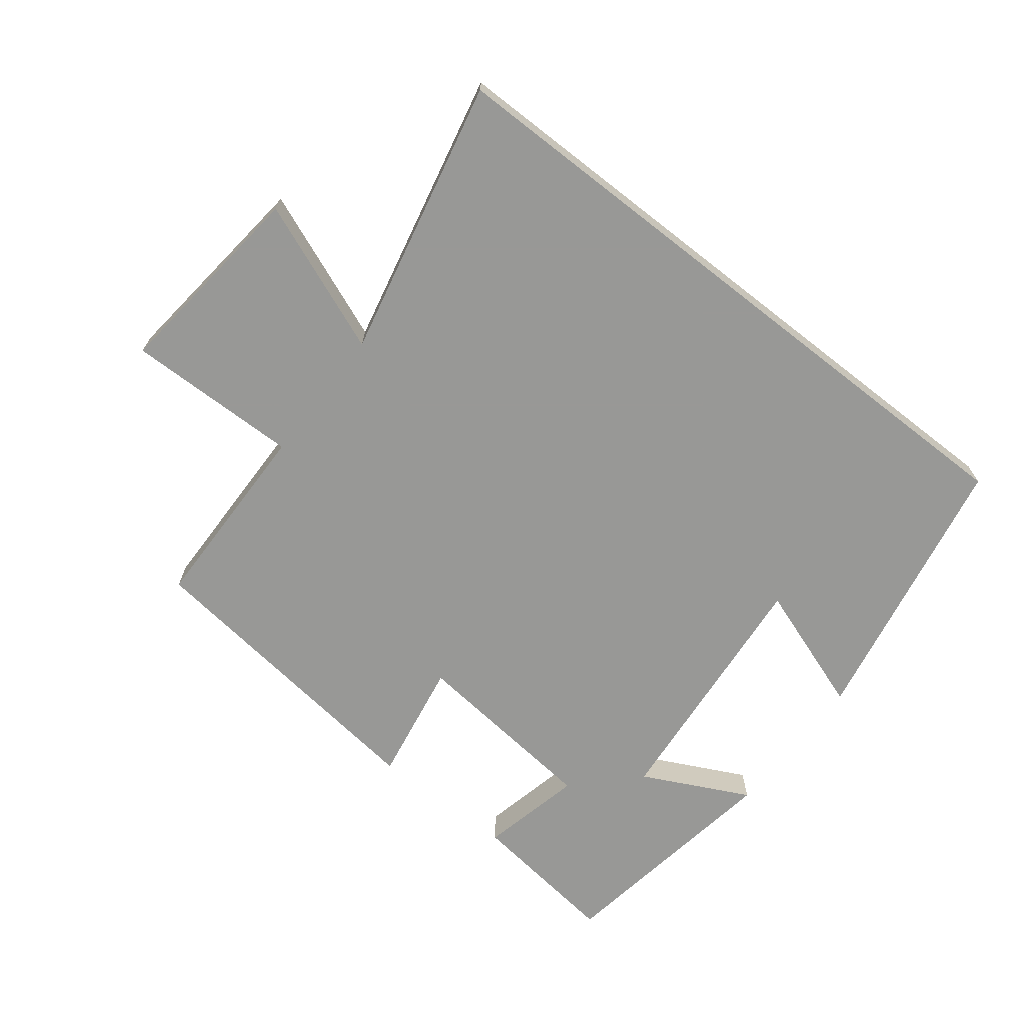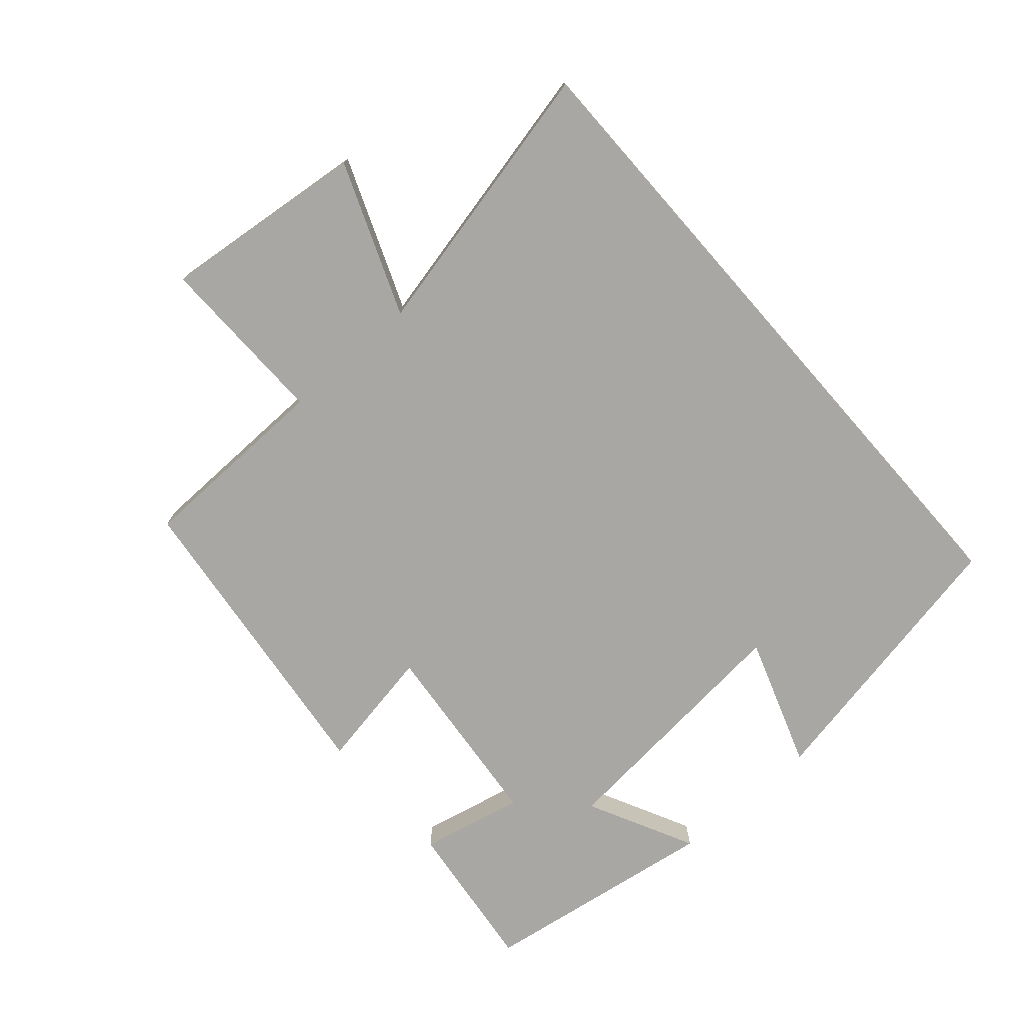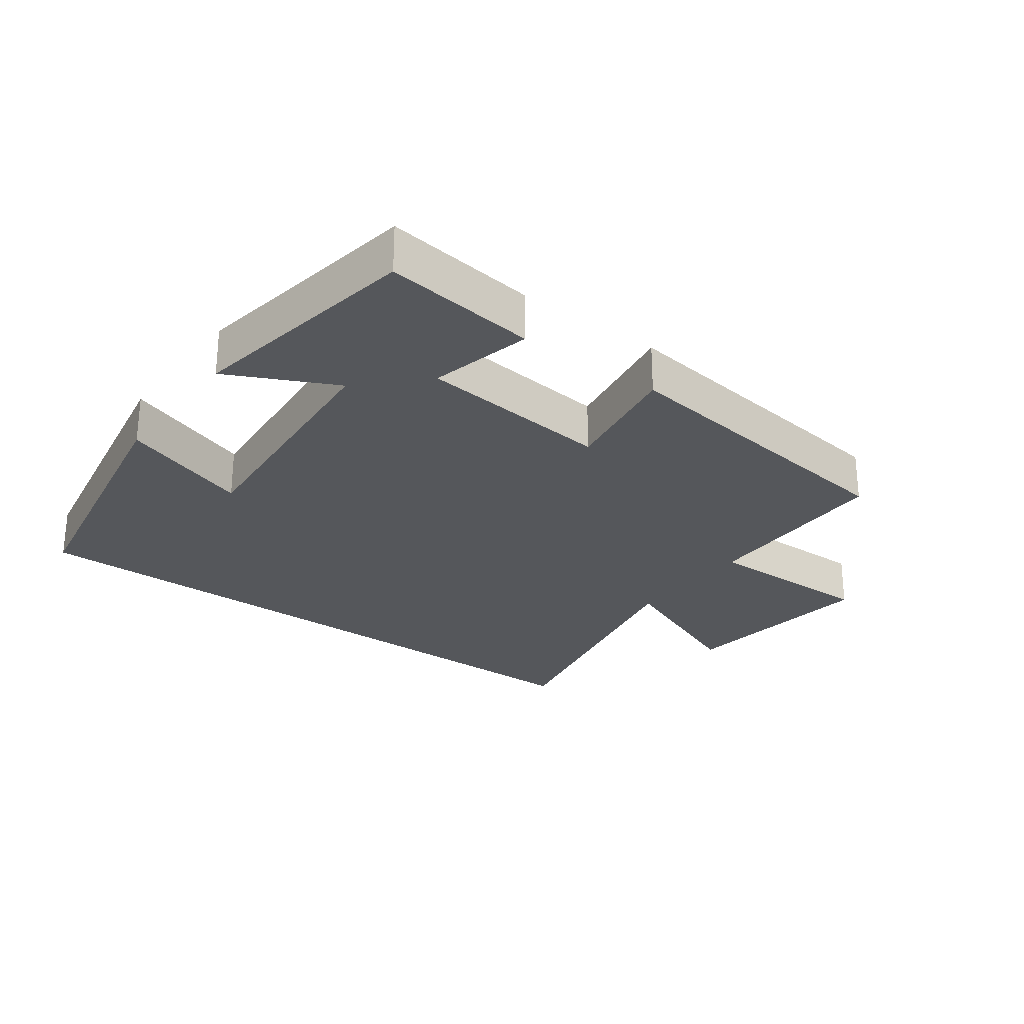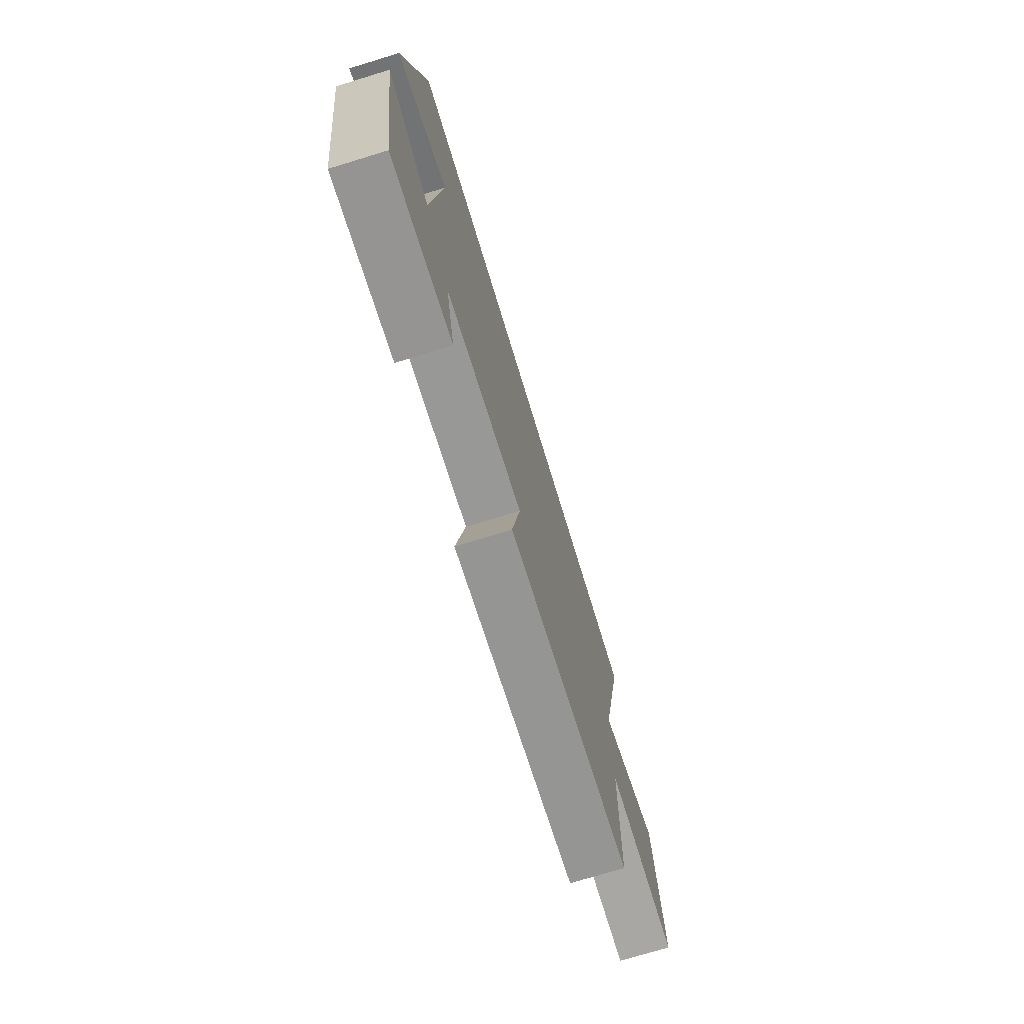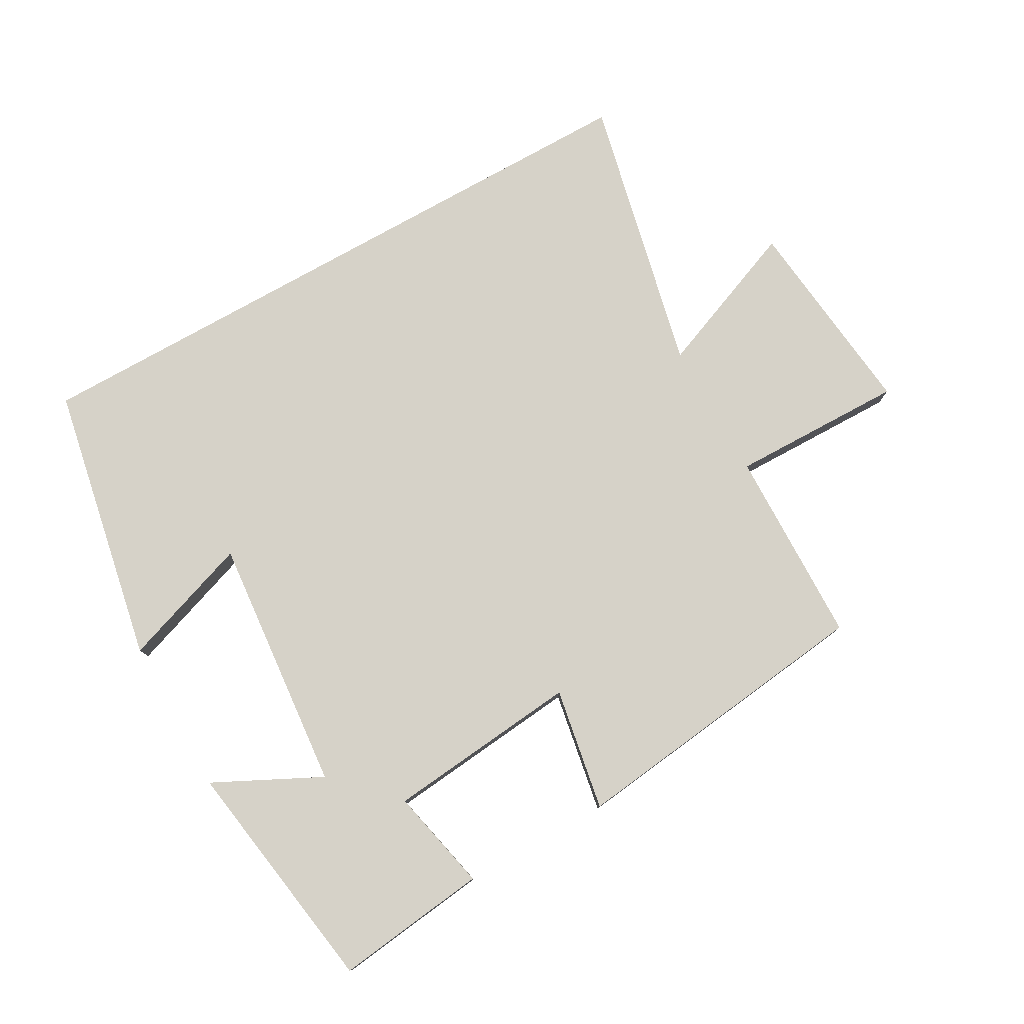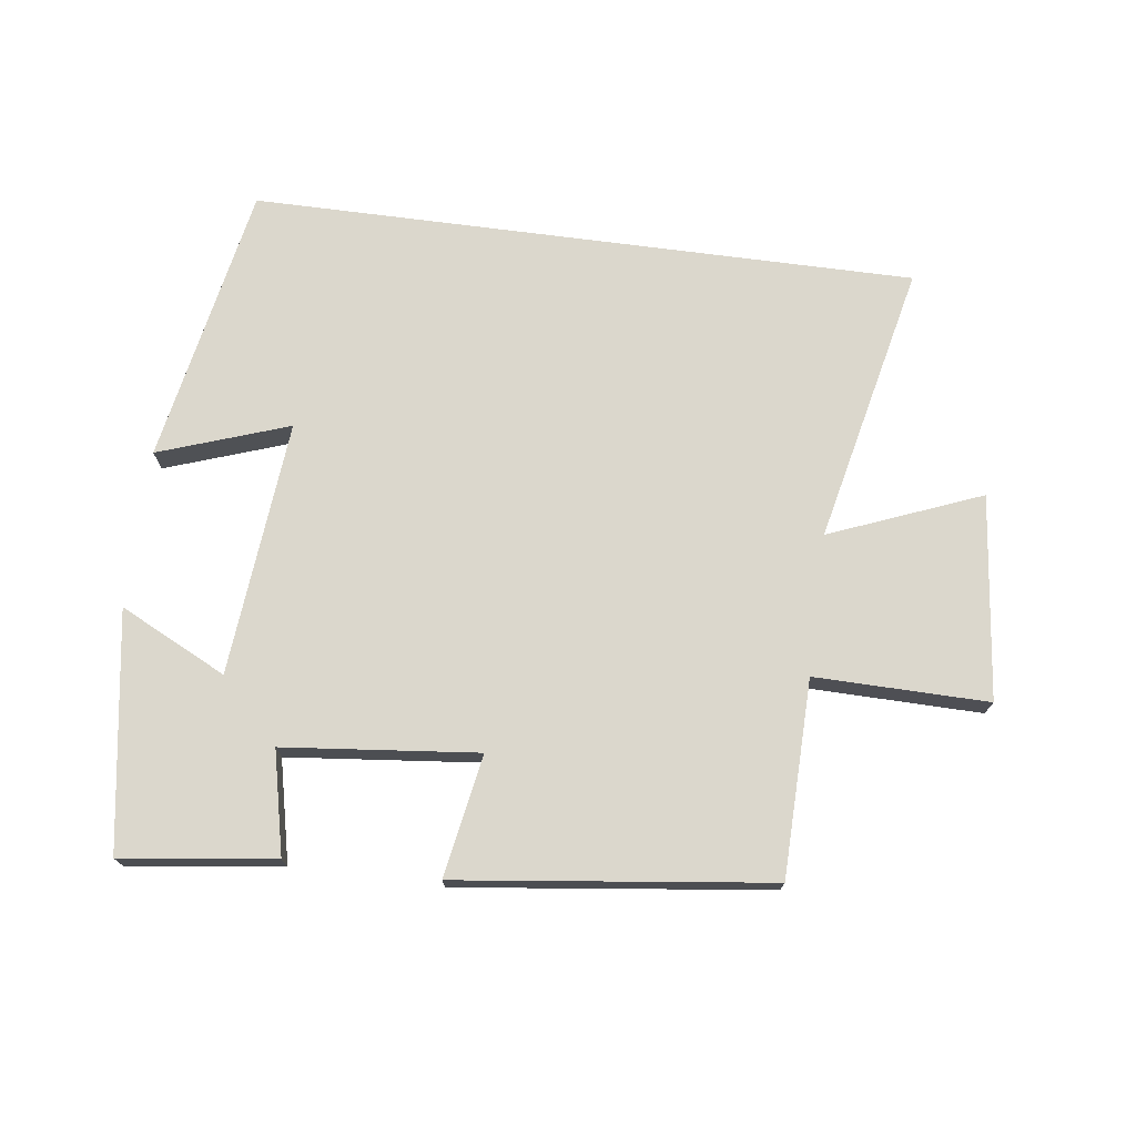
<metadata>
{"format":"obj","ext":"obj","renderer":"f3d","projection":"perspective","resolution":1024,"background":"white","views":[{"elev":-68.5,"azim":-38.0,"up":"+Y"},{"elev":-74.5,"azim":-48.7,"up":"+Y"},{"elev":-26.6,"azim":143.1,"up":"+Y"},{"elev":-73.8,"azim":107.0,"up":"+Z"},{"elev":78.4,"azim":150.7,"up":"+Y"},{"elev":73.2,"azim":-172.6,"up":"+Y"}]}
</metadata>
<code>
v -0.494 0.07 -0.442
v -0.5 0.07 -0.142
v -0.765 0.07 -0.146
v -0.731 0.07 0.166
v -0.5 0.07 0.074
v -0.595 0.07 0.5
v 0.418 0.07 0.5
v 0.5 0.07 0.073
v 0.301 0.07 0.142
v 0.337 0.07 -0.248
v 0.5 0.07 -0.167
v 0.444 0.07 -0.529
v 0.21 0.07 -0.5
v 0.245 0.07 -0.343
v -0.051 0.07 -0.313
v -0.018 0.07 -0.5
v -0.494 0 -0.442
v -0.5 0 -0.142
v -0.765 0 -0.146
v -0.731 0 0.166
v -0.5 0 0.074
v -0.595 0 0.5
v 0.418 0 0.5
v 0.5 0 0.073
v 0.301 0 0.142
v 0.337 0 -0.248
v 0.5 0 -0.167
v 0.444 0 -0.529
v 0.21 0 -0.5
v 0.245 0 -0.343
v -0.051 0 -0.313
v -0.018 0 -0.5
f 15 16 1 2
f 14 15 2
f 12 13 14
f 11 12 14
f 10 11 14
f 9 10 14 2
f 6 7 8 9
f 5 6 9
f 5 9 2 3
f 3 4 5
f 18 17 32 31
f 18 31 30
f 30 29 28
f 30 28 27
f 30 27 26
f 18 30 26 25
f 25 24 23 22
f 25 22 21
f 19 18 25 21
f 21 20 19
f 1 17 18 2
f 2 18 19 3
f 3 19 20 4
f 4 20 21 5
f 5 21 22 6
f 6 22 23 7
f 7 23 24 8
f 8 24 25 9
f 9 25 26 10
f 10 26 27 11
f 11 27 28 12
f 12 28 29 13
f 13 29 30 14
f 14 30 31 15
f 15 31 32 16
f 16 32 17 1

</code>
